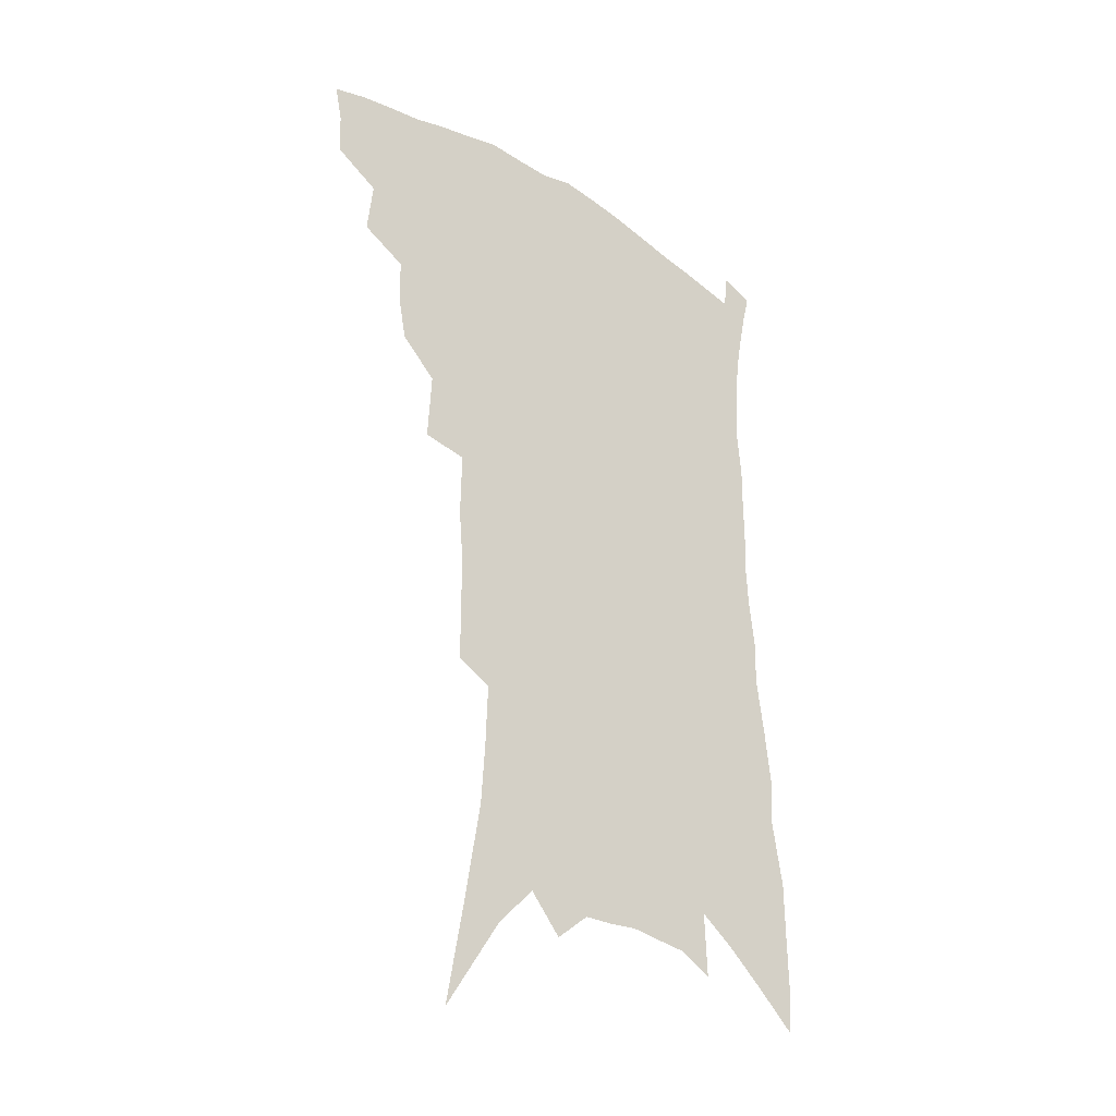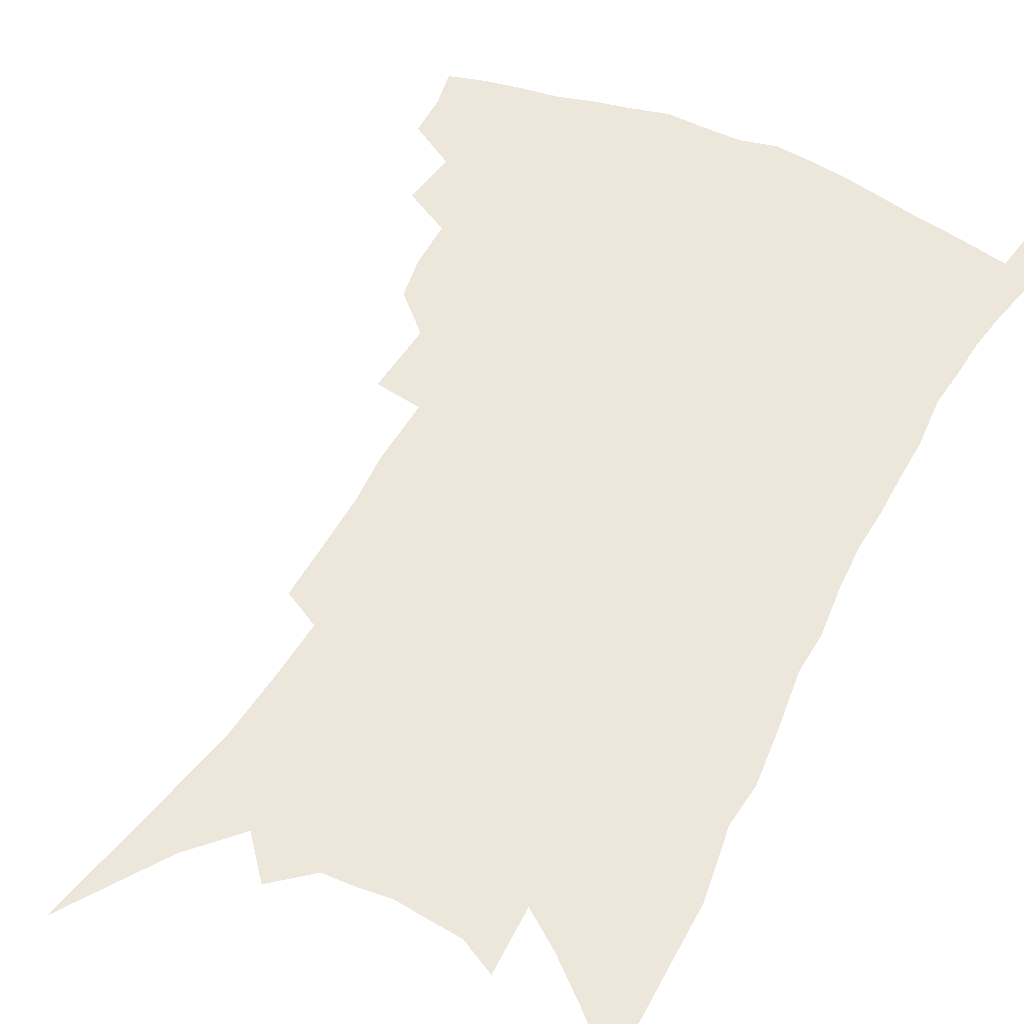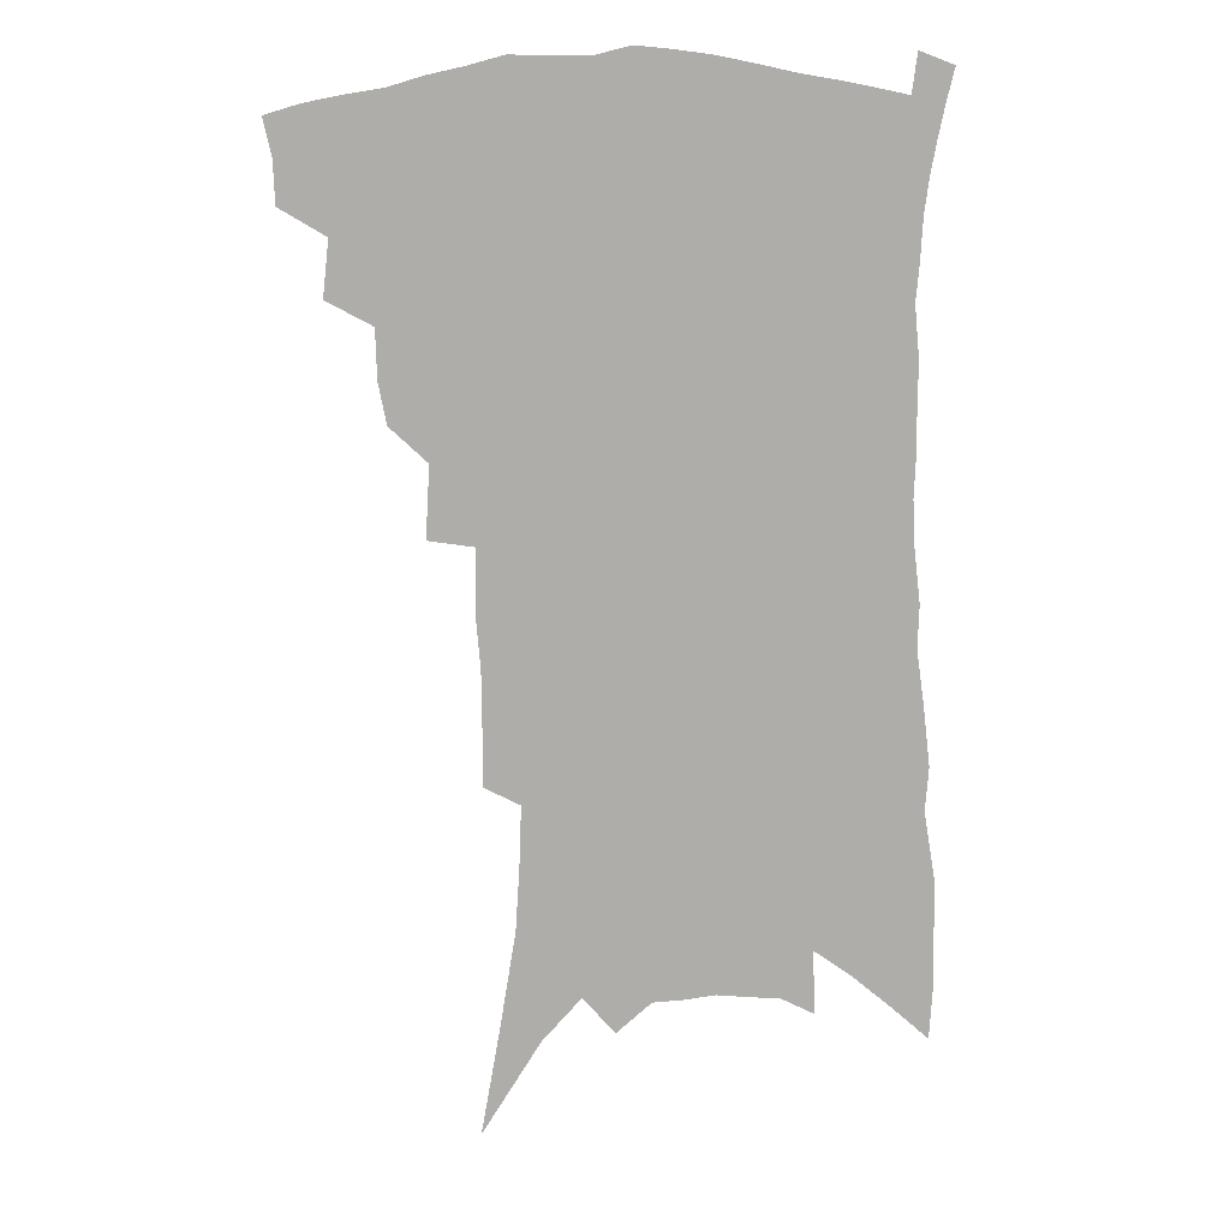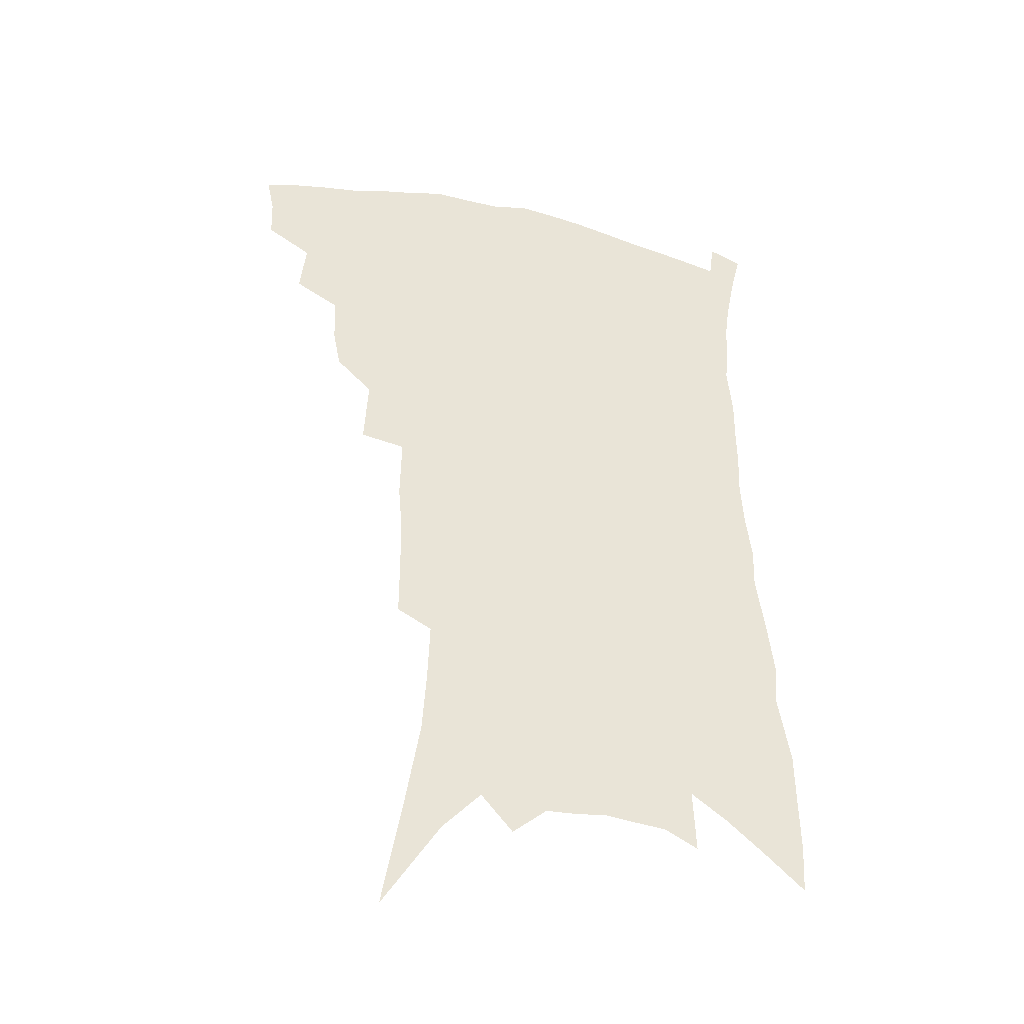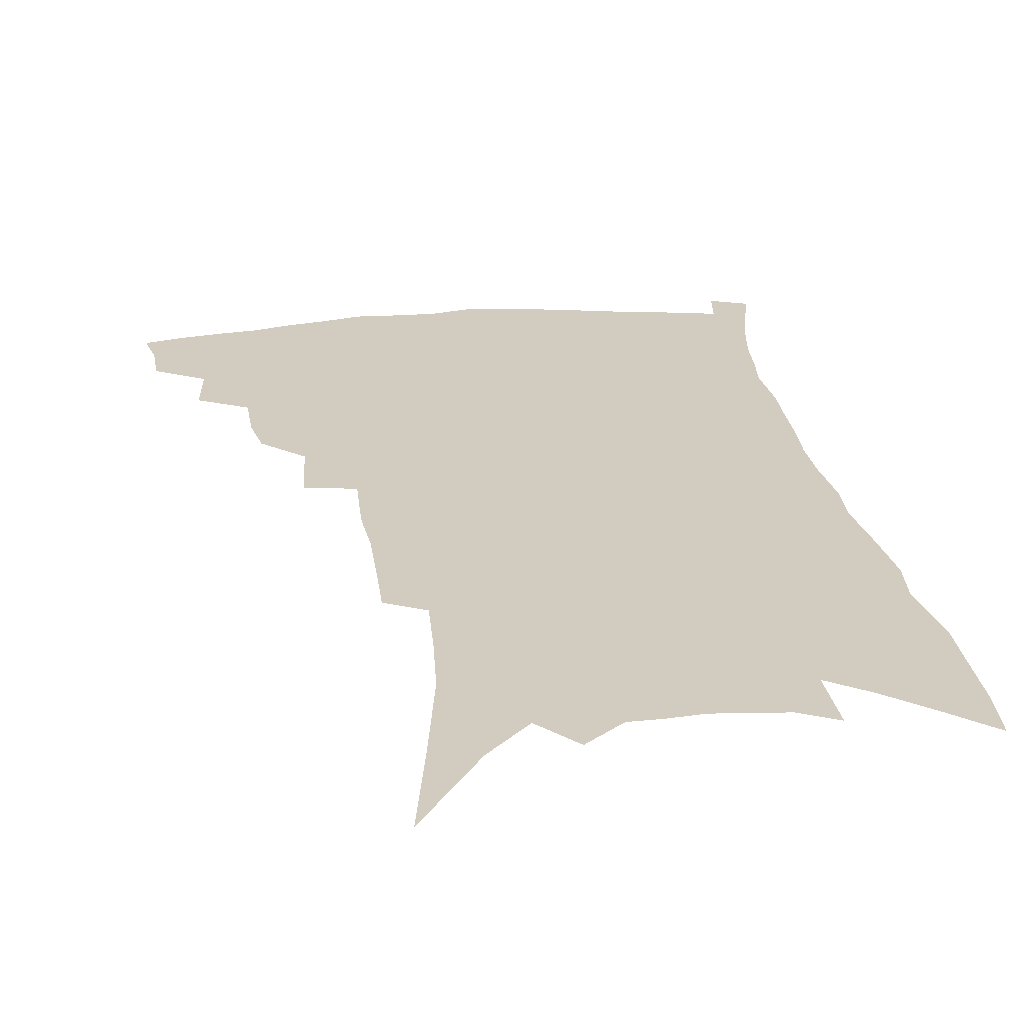
<metadata>
{"format":"obj","ext":"obj","renderer":"f3d","projection":"perspective","resolution":1024,"background":"white","views":[{"elev":-32.4,"azim":-41.2,"up":"+Y"},{"elev":51.3,"azim":27.8,"up":"+Z"},{"elev":13.3,"azim":-4.9,"up":"+Y"},{"elev":-40.7,"azim":-15.9,"up":"+Y"},{"elev":23.9,"azim":-7.0,"up":"+Z"}]}
</metadata>
<code>
v 456.6 390.1 0
v 456 405.4 0
v 453.1 418.7 0
v 470.8 360.3 0
v 473 380.2 0
v 470.7 393.8 0
v 469.4 407.9 0
v 465.8 422.5 0
v 490.6 319 0
v 487.7 333.6 0
v 487.2 351.4 0
v 488.3 370.3 0
v 486.7 384.1 0
v 484.6 397.4 0
v 482.2 410.5 0
v 478.8 425.1 0
v 502.5 280.6 0
v 504 306.3 0
v 504 327.7 0
v 502.9 343.4 0
v 502.7 360.1 0
v 501.4 374 0
v 499.7 387.2 0
v 497.7 400 0
v 495.1 413.1 0
v 492.1 427.2 0
v 520.3 194.9 0
v 520.3 215.8 0
v 520.1 236.3 0
v 518.6 254 0
v 519 278.1 0
v 517.8 297.3 0
v 517.1 315.7 0
v 515.5 330.3 0
v 515.1 346.3 0
v 515.2 362.9 0
v 514.2 376.7 0
v 512.5 389.6 0
v 510.6 402.3 0
v 508.2 415 0
v 504.7 431 0
v 518.2 67.98 0
v 525.2 107.6 0
v 530.9 143.1 0
v 532.4 166.3 0
v 533.2 188.2 0
v 534.1 212.4 0
v 533.6 231.7 0
v 532.7 250.1 0
v 531.9 269.2 0
v 531.2 288.3 0
v 530.7 306.7 0
v 530.7 324.6 0
v 530.1 339.3 0
v 528.5 352.1 0
v 528.3 367 0
v 526.9 379.4 0
v 525 391.8 0
v 523.1 404.5 0
v 520.8 417.6 0
v 517.7 433.9 0
v 539.4 101.9 0
v 542.7 132.1 0
v 545.2 159.5 0
v 545.7 181.1 0
v 545.2 200.4 0
v 546.3 225.5 0
v 544.9 241.3 0
v 543.9 258.7 0
v 543.4 277.3 0
v 542.3 293.1 0
v 542.2 311.9 0
v 541.8 326.4 0
v 541.6 342.3 0
v 540.8 355.6 0
v 540.1 368.7 0
v 539.8 381.8 0
v 537.6 393.8 0
v 536.1 406.4 0
v 533.7 420.3 0
v 530.6 437.4 0
v 553.7 117.7 0
v 557.2 150 0
v 558 173.1 0
v 557.1 190.7 0
v 557.3 212.7 0
v 557.1 233.4 0
v 556 249.4 0
v 555.5 267.6 0
v 554.2 281.8 0
v 553.5 298.3 0
v 552.9 313 0
v 553.3 330.4 0
v 553.2 345 0
v 552.5 357.7 0
v 551.8 370.1 0
v 551.6 383.1 0
v 550.4 395 0
v 549.4 407.1 0
v 547.2 420.9 0
v 544.5 437 0
v 565.5 104.2 0
v 567.7 133.8 0
v 568.5 157.3 0
v 568.8 180 0
v 568.2 199.1 0
v 567.7 218.7 0
v 567.1 236.9 0
v 566.3 253.6 0
v 565.7 270.6 0
v 565.1 286.6 0
v 564.5 301.8 0
v 564.8 319.6 0
v 564 331.9 0
v 564.6 347.8 0
v 563.9 359.4 0
v 564 372.5 0
v 563.3 384.2 0
v 562.3 396 0
v 561.6 408.2 0
v 560.3 421.2 0
v 558 437.1 0
v 578.1 115.2 0
v 579.1 140.4 0
v 579.5 164.1 0
v 579 182 0
v 578.4 201.8 0
v 577.9 223.4 0
v 577.4 243.3 0
v 576.4 257 0
v 576.2 273.9 0
v 575.6 288.7 0
v 575.1 303.8 0
v 575.4 321.4 0
v 575.5 335.9 0
v 575.3 348.4 0
v 575.2 360.7 0
v 575.6 373.9 0
v 574.9 385 0
v 574.8 396.8 0
v 573.9 409.1 0
v 572.9 422.2 0
v 570.8 440.3 0
v 589.2 115.8 0
v 589.9 144 0
v 589.9 165.2 0
v 589.4 185.2 0
v 588.8 205.7 0
v 588.3 220.7 0
v 586.7 247.4 0
v 586.7 260.5 0
v 586.5 275.1 0
v 586.1 291.2 0
v 585.7 306.2 0
v 585.8 322.4 0
v 586 336.7 0
v 586.2 349.1 0
v 586.2 360.9 0
v 586.6 373.8 0
v 586.7 385.4 0
v 586.7 397.1 0
v 586.6 409 0
v 585.5 423.1 0
v 584.2 439 0
v 600.5 117.2 0
v 600.6 144.3 0
v 600.3 165.7 0
v 599.7 187.1 0
v 599 206.4 0
v 598.5 221.5 0
v 598.2 239.1 0
v 597.4 255.9 0
v 596.6 275.9 0
v 596.3 292.4 0
v 596.1 307.2 0
v 596.1 322.6 0
v 596.4 335.2 0
v 596.8 349.7 0
v 597.3 361.7 0
v 597.8 374 0
v 598.4 385.5 0
v 598.6 397.1 0
v 598.8 409.2 0
v 598.4 422.5 0
v 597.7 437.1 0
v 611.9 116.1 0
v 611.4 143.3 0
v 611 163.1 0
v 610.2 185.1 0
v 609.4 204.6 0
v 608.7 224.5 0
v 608.2 242.1 0
v 607.3 261 0
v 606.9 275.3 0
v 606.4 292.2 0
v 606.3 306.8 0
v 606.5 321 0
v 606.8 335.8 0
v 607.3 348.5 0
v 608 361.8 0
v 608.8 373.7 0
v 609.8 385 0
v 610.9 396.4 0
v 611.8 407.8 0
v 611.8 420.6 0
v 611.6 434.3 0
v 623.4 115.1 0
v 622.8 137.9 0
v 621.8 161.6 0
v 621.1 181.3 0
v 619.9 202.6 0
v 618.8 223.7 0
v 618.1 241.4 0
v 617.6 257.9 0
v 617 274.5 0
v 617 288.9 0
v 616.7 304.6 0
v 617.2 318.1 0
v 616.8 335.8 0
v 617.8 347.6 0
v 618.4 361.2 0
v 619.7 372.2 0
v 620.9 384 0
v 622.1 395.4 0
v 623.4 406.8 0
v 624.6 418.4 0
v 625.2 431.3 0
v 635.4 108.9 0
v 634.5 132.5 0
v 633.8 153.8 0
v 632.1 178 0
v 630.9 198.8 0
v 629.4 219.8 0
v 629.1 236.4 0
v 629.4 250.6 0
v 627.2 272 0
v 627.4 286.2 0
v 627 301.6 0
v 628.4 313.3 0
v 628 330.3 0
v 628.7 343.8 0
v 628.7 359.1 0
v 630.4 370.3 0
v 631.7 383.9 0
v 633.2 394.3 0
v 634.7 405.4 0
v 636.4 416.6 0
v 637.4 429.3 0
v 647.5 123.3 0
v 645.5 148.5 0
v 644.5 169.6 0
v 643 191.1 0
v 641.3 212.3 0
v 640.1 231.3 0
v 640 247.3 0
v 639.5 263.9 0
v 638.5 281 0
v 638.8 295.3 0
v 638.4 312 0
v 638.7 326.4 0
v 640.2 338.7 0
v 640.4 353.5 0
v 641.3 367.2 0
v 642.1 381.5 0
v 643.9 392.8 0
v 645.9 403.7 0
v 647.7 415 0
v 649.4 426.9 0
v 661.5 111.4 0
v 660.1 134.9 0
v 658.2 158.1 0
v 657 179.1 0
v 655.1 200.3 0
v 653.6 220.1 0
v 652.5 238.5 0
v 651.8 255.7 0
v 651.3 272.2 0
v 650 290 0
v 650 305.3 0
v 651.8 317.9 0
v 651.1 334.9 0
v 650.9 350.6 0
v 652.2 364 0
v 653.3 377.2 0
v 655.1 389.6 0
v 657 401.8 0
v 659 413 0
v 661.1 424.4 0
v 662.9 438.6 0
v 676.2 98.2 0
v 677.3 116.4 0
v 677 136.6 0
v 676.8 156 0
v 672.4 182.4 0
v 673.6 198.1 0
v 671.2 219 0
v 668.2 240.3 0
v 668.7 255.5 0
v 666.4 275 0
v 665.5 292 0
v 666.1 306.6 0
v 665.9 322.7 0
v 666.1 338.3 0
v 664.3 357.4 0
v 665.5 370.9 0
v 666.3 386.1 0
v 668 399.1 0
v 670.2 410.8 0
v 672.6 422.1 0
v 675.4 433.8 0
f 5 6 1
f 1 6 2
f 6 7 2
f 2 7 3
f 7 8 3
f 11 12 4
f 4 12 5
f 12 13 5
f 5 13 6
f 13 14 6
f 6 14 7
f 14 15 7
f 7 15 8
f 15 16 8
f 18 19 9
f 9 19 10
f 19 20 10
f 10 20 11
f 20 21 11
f 11 21 12
f 21 22 12
f 12 22 13
f 22 23 13
f 13 23 14
f 23 24 14
f 14 24 15
f 24 25 15
f 15 25 16
f 25 26 16
f 31 32 17
f 17 32 18
f 32 33 18
f 18 33 19
f 33 34 19
f 19 34 20
f 34 35 20
f 20 35 21
f 35 36 21
f 21 36 22
f 36 37 22
f 22 37 23
f 37 38 23
f 23 38 24
f 38 39 24
f 24 39 25
f 39 40 25
f 25 40 26
f 40 41 26
f 46 47 27
f 27 47 28
f 47 48 28
f 28 48 29
f 48 49 29
f 29 49 30
f 49 50 30
f 30 50 31
f 50 51 31
f 31 51 32
f 51 52 32
f 32 52 33
f 52 53 33
f 33 53 34
f 53 54 34
f 34 54 35
f 54 55 35
f 35 55 36
f 55 56 36
f 36 56 37
f 56 57 37
f 37 57 38
f 57 58 38
f 38 58 39
f 58 59 39
f 39 59 40
f 59 60 40
f 40 60 41
f 60 61 41
f 42 62 43
f 62 63 43
f 43 63 44
f 63 64 44
f 44 64 45
f 64 65 45
f 45 65 46
f 65 66 46
f 46 66 47
f 66 67 47
f 47 67 48
f 67 68 48
f 48 68 49
f 68 69 49
f 49 69 50
f 69 70 50
f 50 70 51
f 70 71 51
f 51 71 52
f 71 72 52
f 52 72 53
f 72 73 53
f 53 73 54
f 73 74 54
f 54 74 55
f 74 75 55
f 55 75 56
f 75 76 56
f 56 76 57
f 76 77 57
f 57 77 58
f 77 78 58
f 58 78 59
f 78 79 59
f 59 79 60
f 79 80 60
f 60 80 61
f 80 81 61
f 62 82 63
f 82 83 63
f 63 83 64
f 83 84 64
f 64 84 65
f 84 85 65
f 65 85 66
f 85 86 66
f 66 86 67
f 86 87 67
f 67 87 68
f 87 88 68
f 68 88 69
f 88 89 69
f 69 89 70
f 89 90 70
f 70 90 71
f 90 91 71
f 71 91 72
f 91 92 72
f 72 92 73
f 92 93 73
f 73 93 74
f 93 94 74
f 74 94 75
f 94 95 75
f 75 95 76
f 95 96 76
f 76 96 77
f 96 97 77
f 77 97 78
f 97 98 78
f 78 98 79
f 98 99 79
f 79 99 80
f 99 100 80
f 80 100 81
f 100 101 81
f 102 103 82
f 82 103 83
f 103 104 83
f 83 104 84
f 104 105 84
f 84 105 85
f 105 106 85
f 85 106 86
f 106 107 86
f 86 107 87
f 107 108 87
f 87 108 88
f 108 109 88
f 88 109 89
f 109 110 89
f 89 110 90
f 110 111 90
f 90 111 91
f 111 112 91
f 91 112 92
f 112 113 92
f 92 113 93
f 113 114 93
f 93 114 94
f 114 115 94
f 94 115 95
f 115 116 95
f 95 116 96
f 116 117 96
f 96 117 97
f 117 118 97
f 97 118 98
f 118 119 98
f 98 119 99
f 119 120 99
f 99 120 100
f 120 121 100
f 100 121 101
f 121 122 101
f 102 123 103
f 123 124 103
f 103 124 104
f 124 125 104
f 104 125 105
f 125 126 105
f 105 126 106
f 126 127 106
f 106 127 107
f 127 128 107
f 107 128 108
f 128 129 108
f 108 129 109
f 129 130 109
f 109 130 110
f 130 131 110
f 110 131 111
f 131 132 111
f 111 132 112
f 132 133 112
f 112 133 113
f 133 134 113
f 113 134 114
f 134 135 114
f 114 135 115
f 135 136 115
f 115 136 116
f 136 137 116
f 116 137 117
f 137 138 117
f 117 138 118
f 138 139 118
f 118 139 119
f 139 140 119
f 119 140 120
f 140 141 120
f 120 141 121
f 141 142 121
f 121 142 122
f 142 143 122
f 123 144 124
f 144 145 124
f 124 145 125
f 145 146 125
f 125 146 126
f 146 147 126
f 126 147 127
f 147 148 127
f 127 148 128
f 148 149 128
f 128 149 129
f 149 150 129
f 129 150 130
f 150 151 130
f 130 151 131
f 151 152 131
f 131 152 132
f 152 153 132
f 132 153 133
f 153 154 133
f 133 154 134
f 154 155 134
f 134 155 135
f 155 156 135
f 135 156 136
f 156 157 136
f 136 157 137
f 157 158 137
f 137 158 138
f 158 159 138
f 138 159 139
f 159 160 139
f 139 160 140
f 160 161 140
f 140 161 141
f 161 162 141
f 141 162 142
f 162 163 142
f 142 163 143
f 163 164 143
f 144 165 145
f 165 166 145
f 145 166 146
f 166 167 146
f 146 167 147
f 167 168 147
f 147 168 148
f 168 169 148
f 148 169 149
f 169 170 149
f 149 170 150
f 170 171 150
f 150 171 151
f 171 172 151
f 151 172 152
f 172 173 152
f 152 173 153
f 173 174 153
f 153 174 154
f 174 175 154
f 154 175 155
f 175 176 155
f 155 176 156
f 176 177 156
f 156 177 157
f 177 178 157
f 157 178 158
f 178 179 158
f 158 179 159
f 179 180 159
f 159 180 160
f 180 181 160
f 160 181 161
f 181 182 161
f 161 182 162
f 182 183 162
f 162 183 163
f 183 184 163
f 163 184 164
f 184 185 164
f 165 186 166
f 186 187 166
f 166 187 167
f 187 188 167
f 167 188 168
f 188 189 168
f 168 189 169
f 189 190 169
f 169 190 170
f 190 191 170
f 170 191 171
f 191 192 171
f 171 192 172
f 192 193 172
f 172 193 173
f 193 194 173
f 173 194 174
f 194 195 174
f 174 195 175
f 195 196 175
f 175 196 176
f 196 197 176
f 176 197 177
f 197 198 177
f 177 198 178
f 198 199 178
f 178 199 179
f 199 200 179
f 179 200 180
f 200 201 180
f 180 201 181
f 201 202 181
f 181 202 182
f 202 203 182
f 182 203 183
f 203 204 183
f 183 204 184
f 204 205 184
f 184 205 185
f 205 206 185
f 186 207 187
f 207 208 187
f 187 208 188
f 208 209 188
f 188 209 189
f 209 210 189
f 189 210 190
f 210 211 190
f 190 211 191
f 211 212 191
f 191 212 192
f 212 213 192
f 192 213 193
f 213 214 193
f 193 214 194
f 214 215 194
f 194 215 195
f 215 216 195
f 195 216 196
f 216 217 196
f 196 217 197
f 217 218 197
f 197 218 198
f 218 219 198
f 198 219 199
f 219 220 199
f 199 220 200
f 220 221 200
f 200 221 201
f 221 222 201
f 201 222 202
f 222 223 202
f 202 223 203
f 223 224 203
f 203 224 204
f 224 225 204
f 204 225 205
f 225 226 205
f 205 226 206
f 226 227 206
f 207 228 208
f 228 229 208
f 208 229 209
f 229 230 209
f 209 230 210
f 230 231 210
f 210 231 211
f 231 232 211
f 211 232 212
f 232 233 212
f 212 233 213
f 233 234 213
f 213 234 214
f 234 235 214
f 214 235 215
f 235 236 215
f 215 236 216
f 236 237 216
f 216 237 217
f 237 238 217
f 217 238 218
f 238 239 218
f 218 239 219
f 239 240 219
f 219 240 220
f 240 241 220
f 220 241 221
f 241 242 221
f 221 242 222
f 242 243 222
f 222 243 223
f 243 244 223
f 223 244 224
f 244 245 224
f 224 245 225
f 245 246 225
f 225 246 226
f 246 247 226
f 226 247 227
f 247 248 227
f 229 249 230
f 249 250 230
f 230 250 231
f 250 251 231
f 231 251 232
f 251 252 232
f 232 252 233
f 252 253 233
f 233 253 234
f 253 254 234
f 234 254 235
f 254 255 235
f 235 255 236
f 255 256 236
f 236 256 237
f 256 257 237
f 237 257 238
f 257 258 238
f 238 258 239
f 258 259 239
f 239 259 240
f 259 260 240
f 240 260 241
f 260 261 241
f 241 261 242
f 261 262 242
f 242 262 243
f 262 263 243
f 243 263 244
f 263 264 244
f 244 264 245
f 264 265 245
f 245 265 246
f 265 266 246
f 246 266 247
f 266 267 247
f 247 267 248
f 267 268 248
f 249 269 250
f 269 270 250
f 250 270 251
f 270 271 251
f 251 271 252
f 271 272 252
f 252 272 253
f 272 273 253
f 253 273 254
f 273 274 254
f 254 274 255
f 274 275 255
f 255 275 256
f 275 276 256
f 256 276 257
f 276 277 257
f 257 277 258
f 277 278 258
f 258 278 259
f 278 279 259
f 259 279 260
f 279 280 260
f 260 280 261
f 280 281 261
f 261 281 262
f 281 282 262
f 262 282 263
f 282 283 263
f 263 283 264
f 283 284 264
f 264 284 265
f 284 285 265
f 265 285 266
f 285 286 266
f 266 286 267
f 286 287 267
f 267 287 268
f 287 288 268
f 269 290 270
f 290 291 270
f 270 291 271
f 291 292 271
f 271 292 272
f 292 293 272
f 272 293 273
f 293 294 273
f 273 294 274
f 294 295 274
f 274 295 275
f 295 296 275
f 275 296 276
f 296 297 276
f 276 297 277
f 297 298 277
f 277 298 278
f 298 299 278
f 278 299 279
f 299 300 279
f 279 300 280
f 300 301 280
f 280 301 281
f 301 302 281
f 281 302 282
f 302 303 282
f 282 303 283
f 303 304 283
f 283 304 284
f 304 305 284
f 284 305 285
f 305 306 285
f 285 306 286
f 306 307 286
f 286 307 287
f 307 308 287
f 287 308 288
f 308 309 288
f 288 309 289
f 309 310 289

</code>
